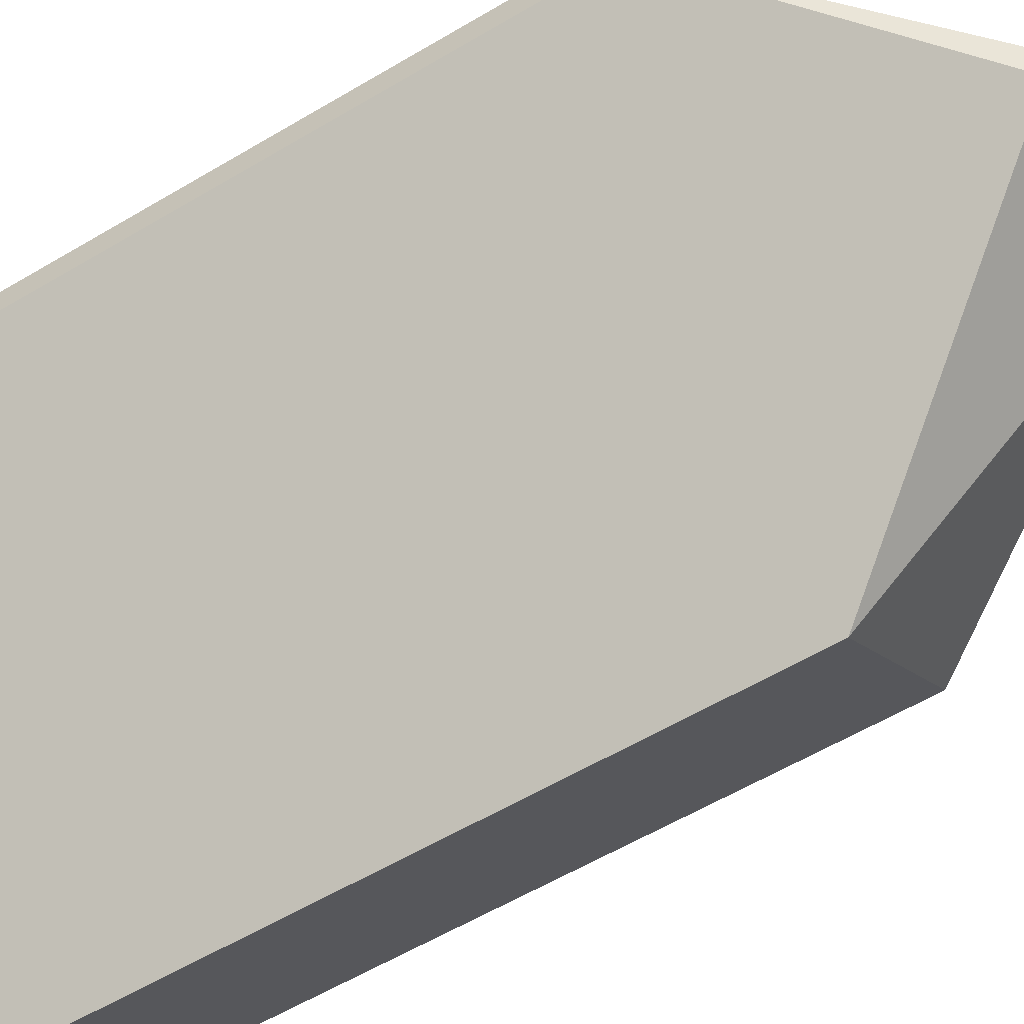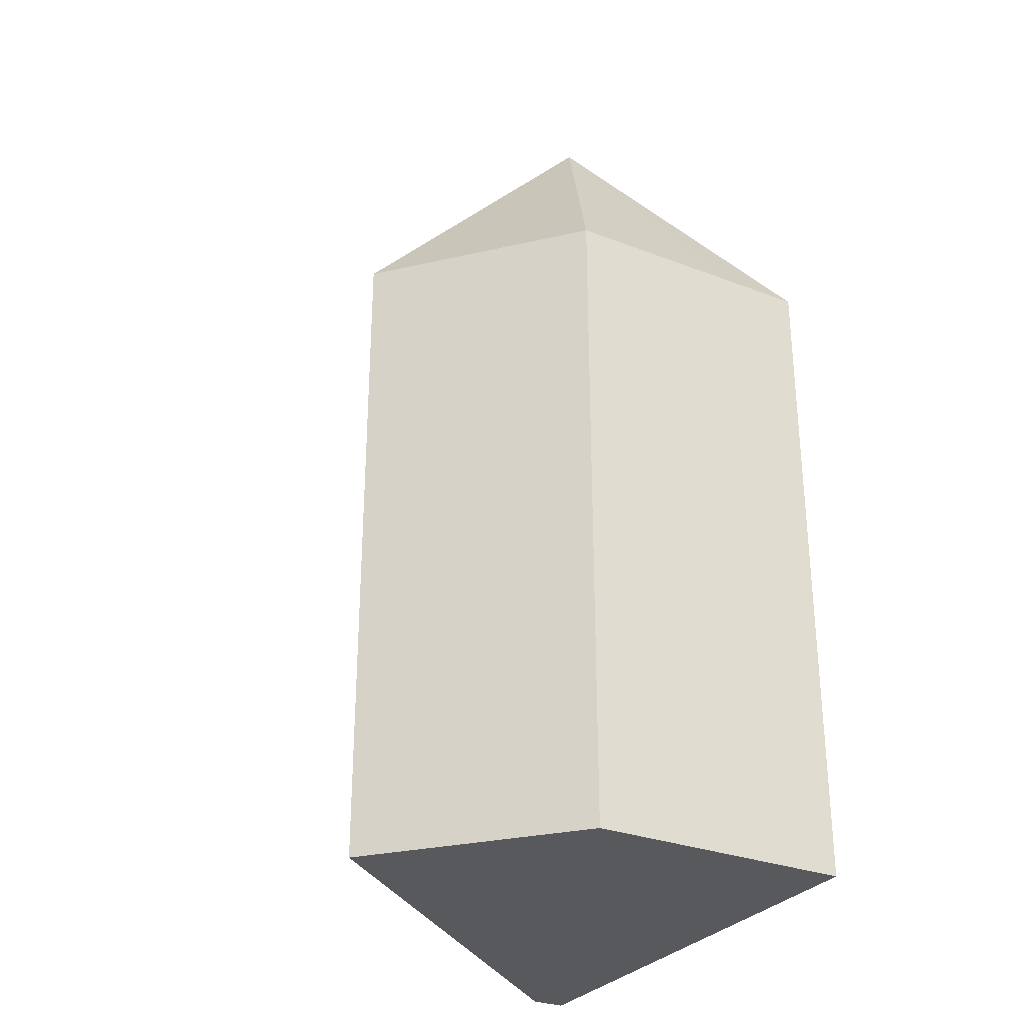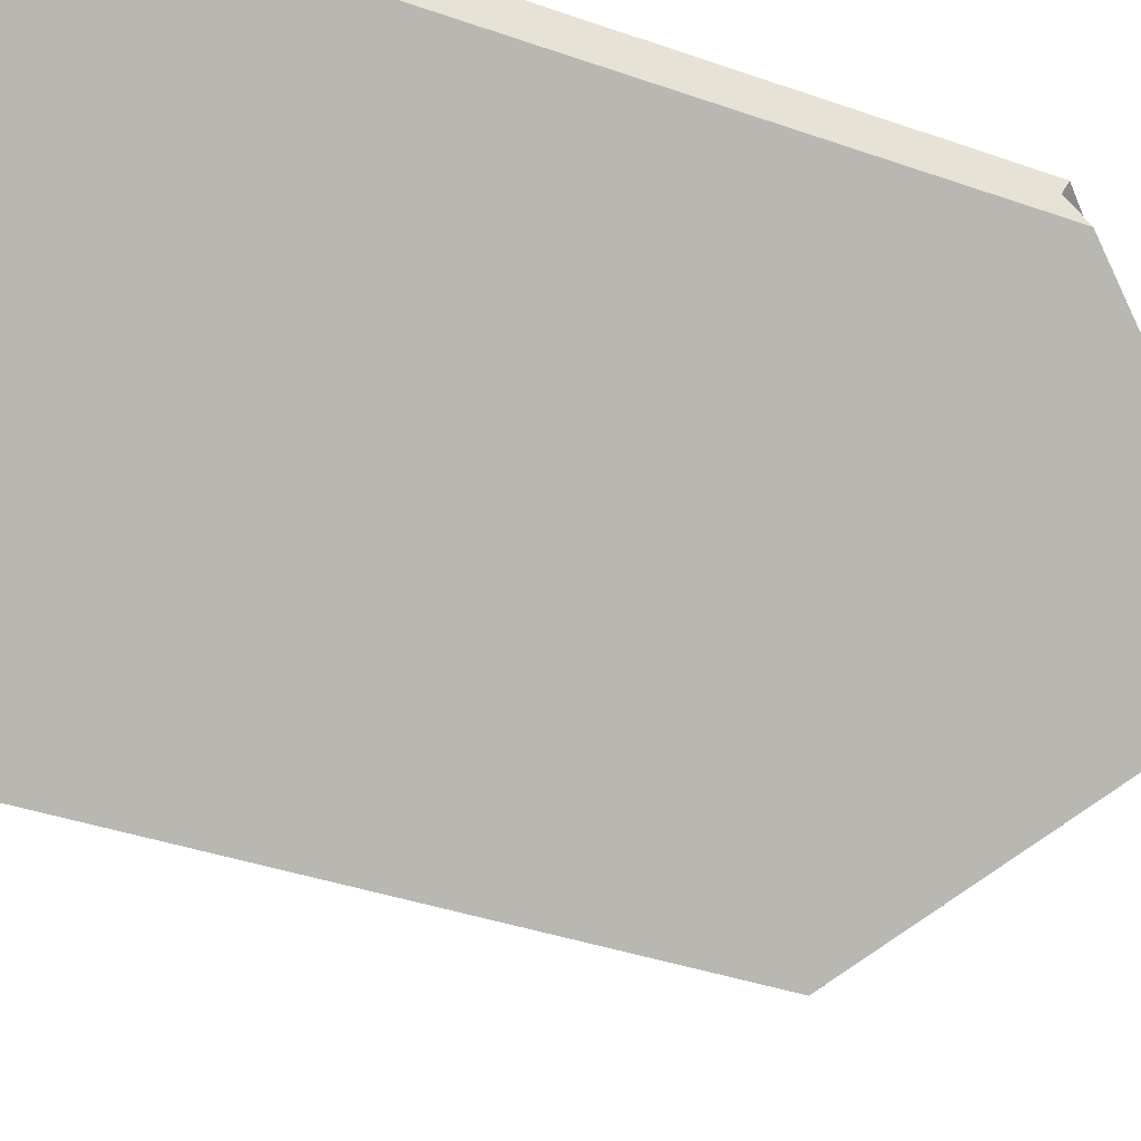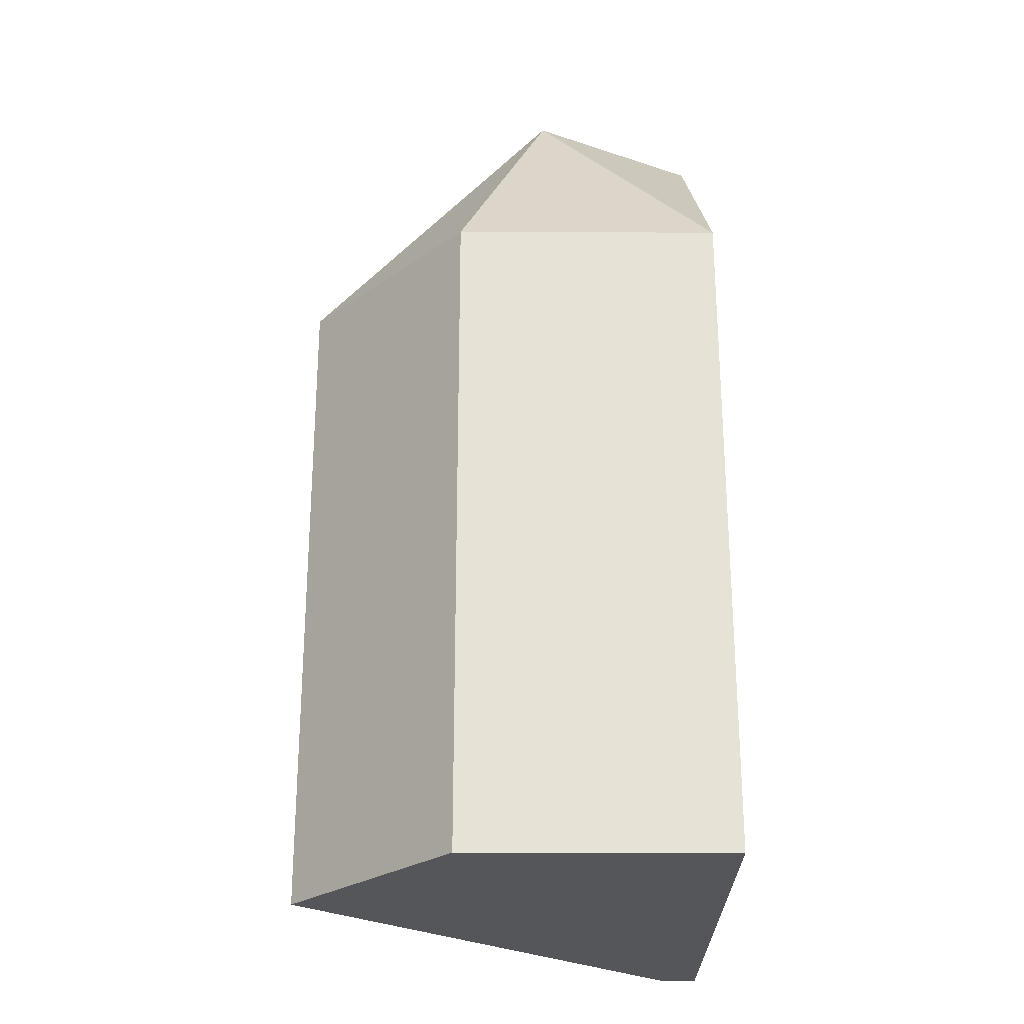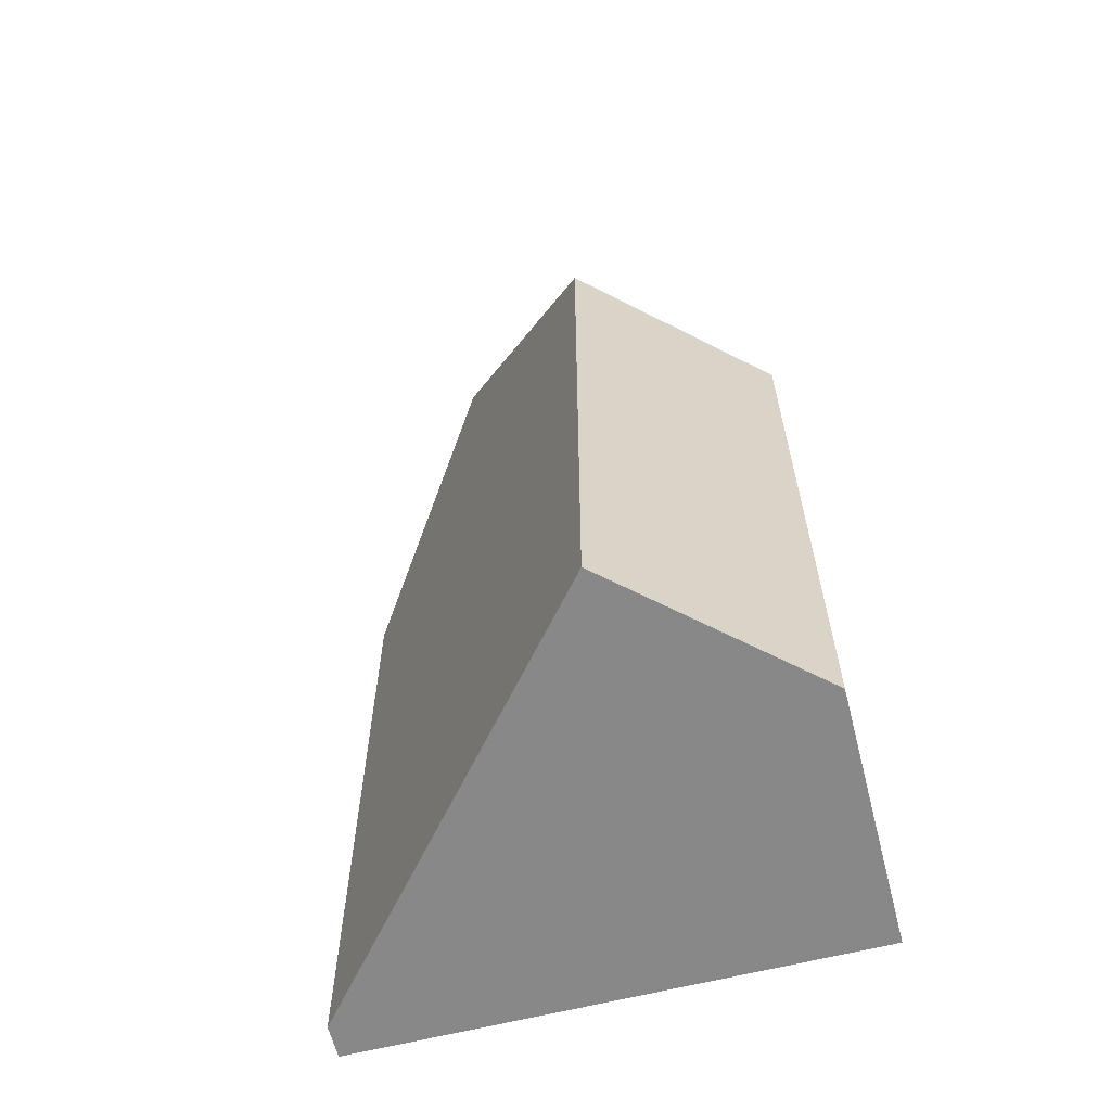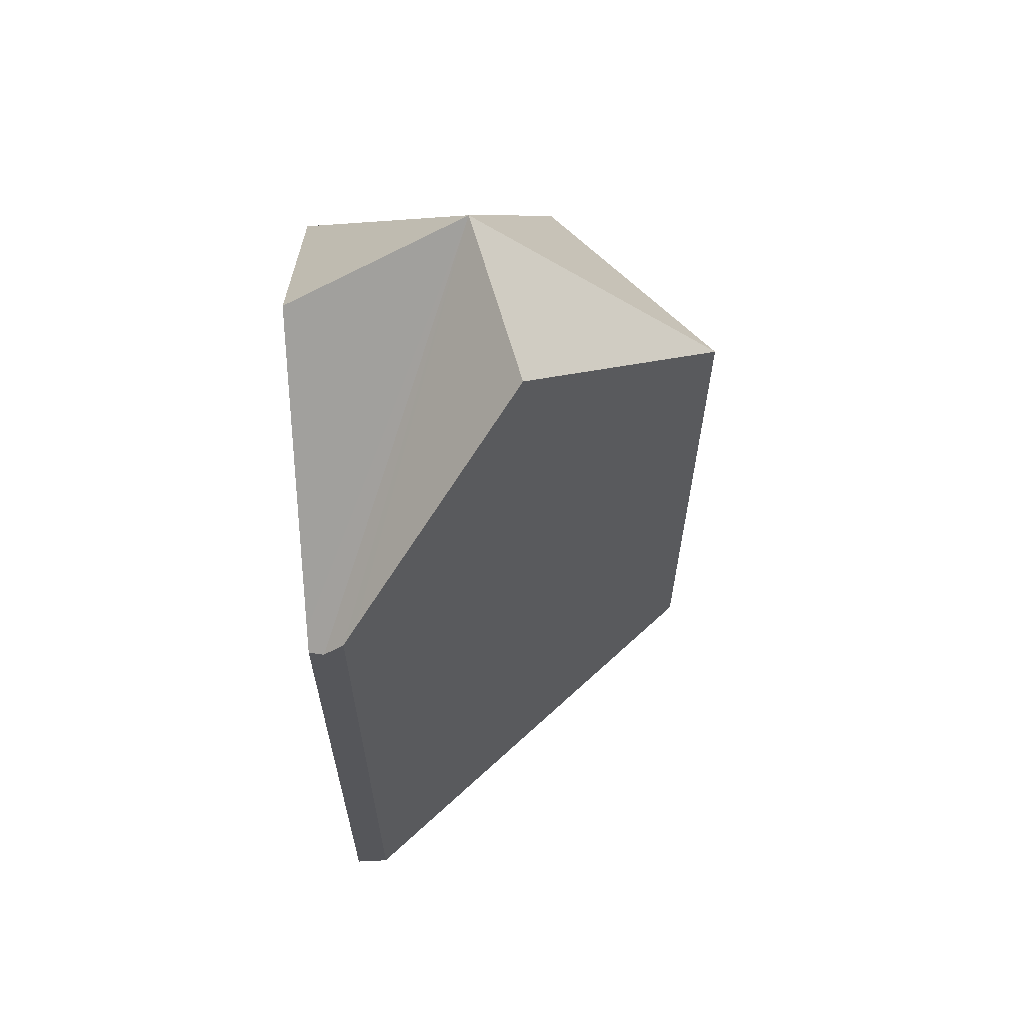
<metadata>
{"format":"obj","ext":"obj","renderer":"f3d","projection":"perspective","resolution":1024,"background":"white","views":[{"elev":-59.6,"azim":121.3,"up":"+Z"},{"elev":-29.5,"azim":-118.0,"up":"+Y"},{"elev":-38.0,"azim":65.9,"up":"+Z"},{"elev":-26.0,"azim":-88.9,"up":"+Y"},{"elev":-62.8,"azim":-164.1,"up":"+Y"},{"elev":63.6,"azim":88.5,"up":"+Y"}]}
</metadata>
<code>
v  3.907 19.93 1.855
v  0.099 14.25 3.672
v  0.152 14.25 5.637
v  0 14.25 8.724e-16
v  0.677 14.77 5.622
v  5.923 19.93 5.481
v  10.7 15.23 5.352
v  11.06 14.72 5.043
v  11.06 14.88 5.342
v  11.05 15.18 4.611
v  10.8 15.52 4.34
v  7.728 19.93 0.889
v  3.768 14.25 -3.554
v  3.768 2.176e-16 -3.554
v  0 0 0
v  0.152 -3.452e-16 5.637
v  0.099 -2.248e-16 3.672
v  0.677 -3.442e-16 5.622
v  11.06 -3.271e-16 5.342
v  5.923 -3.356e-16 5.481
v  10.7 -3.277e-16 5.352
v  11.05 -2.823e-16 4.611
v  7.728 -5.444e-17 0.889
v  10.8 -2.657e-16 4.34
v  11.06 -3.088e-16 5.043
g defaultobject
f 1 2 3
f 2 1 4
f 5 1 3
f 1 5 6
f 7 1 6
f 1 7 8
f 8 7 9
f 10 1 8
f 1 10 11
f 1 11 12
f 1 12 13
f 1 13 4
f 14 4 13
f 4 14 15
f 15 2 4
f 2 15 3
f 3 15 16
f 16 15 17
f 5 7 6
f 7 5 3
f 7 3 16
f 7 16 9
f 9 16 18
f 9 18 19
f 19 18 20
f 19 20 21
f 11 13 12
f 13 11 10
f 13 10 22
f 13 22 23
f 13 23 14
f 23 22 24
f 19 8 9
f 8 22 10
f 22 8 19
f 22 19 25
f 21 25 19
f 25 21 22
f 22 21 24
f 24 21 20
f 24 20 23
f 23 20 14
f 14 20 18
f 14 18 15
f 15 18 16
f 15 16 17

</code>
